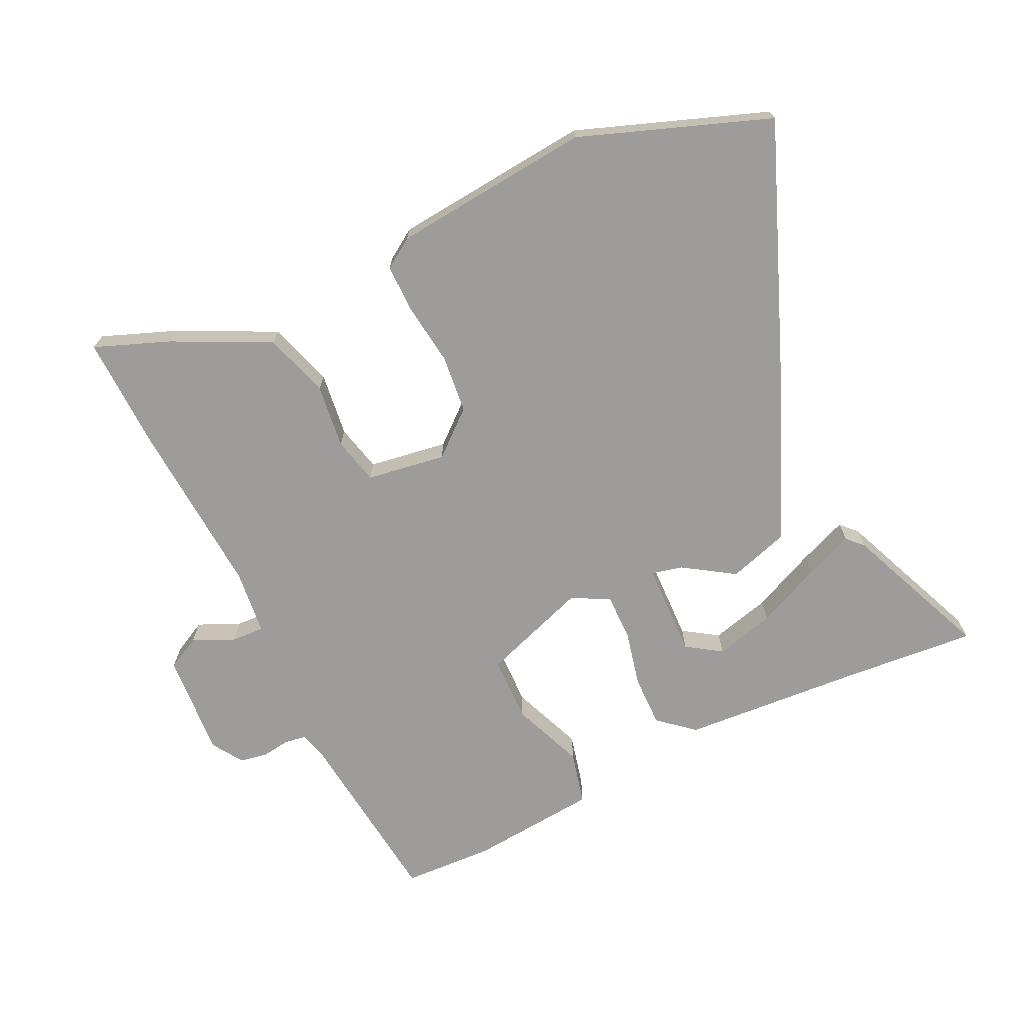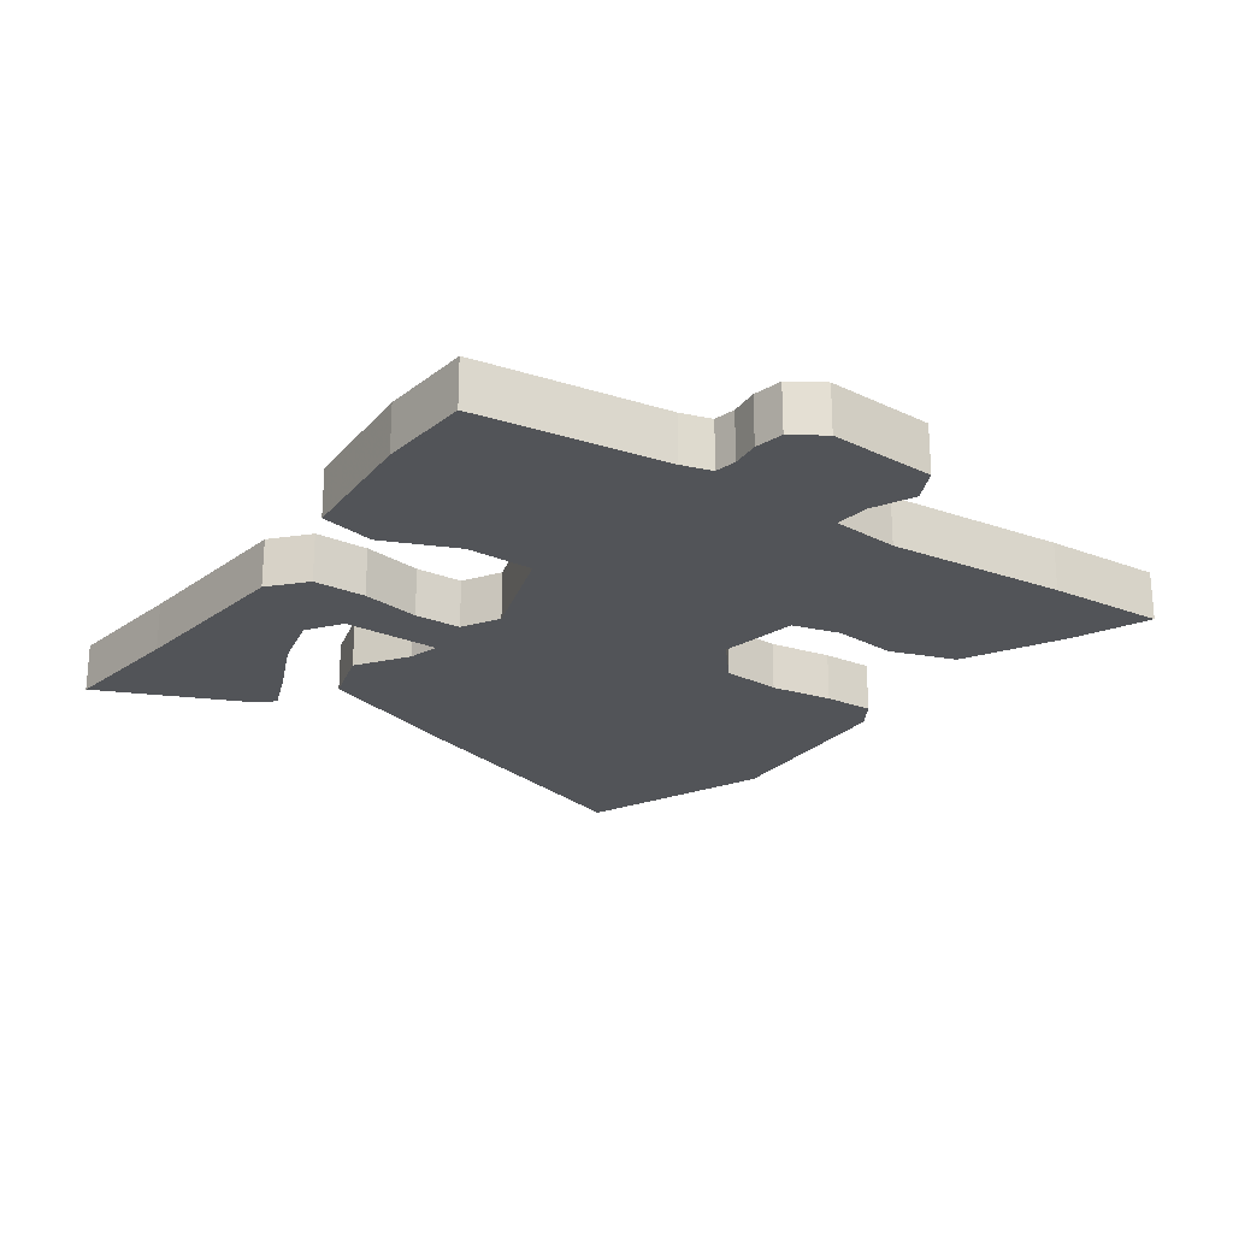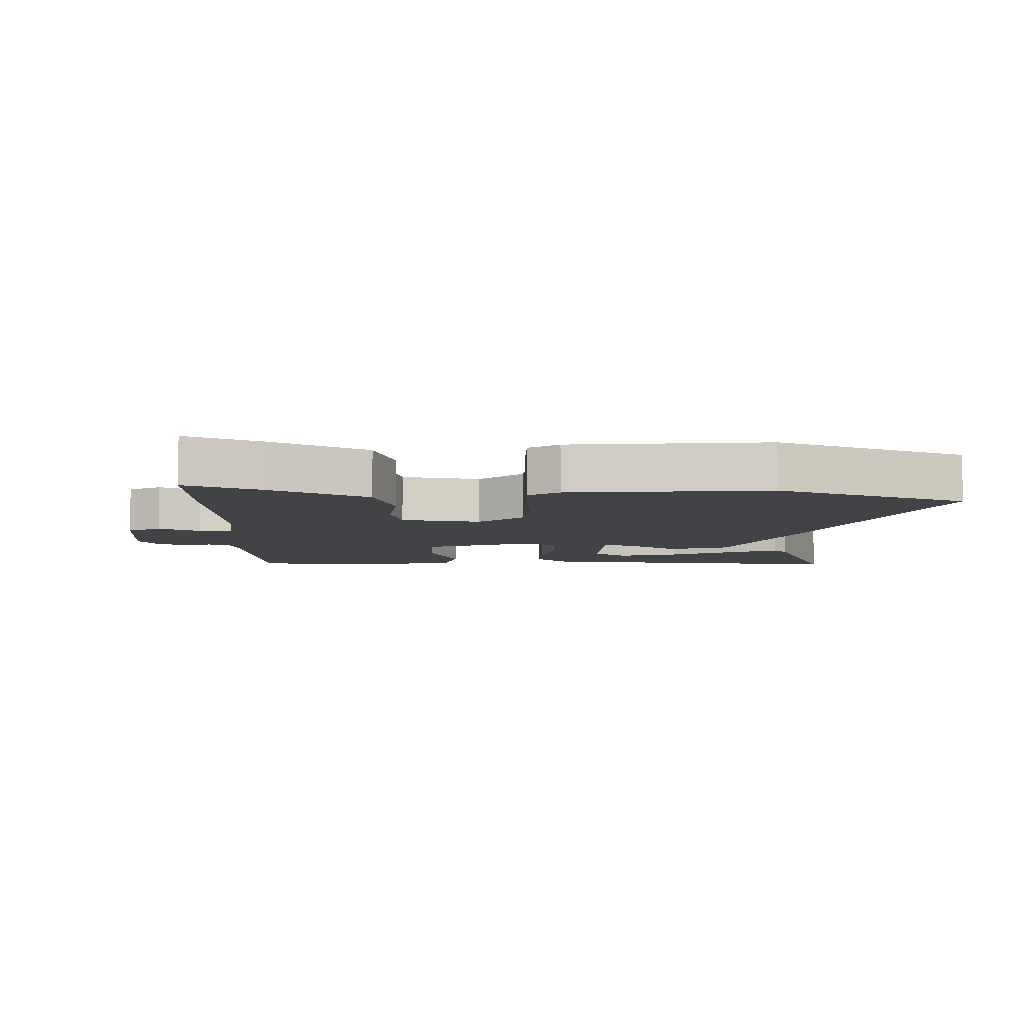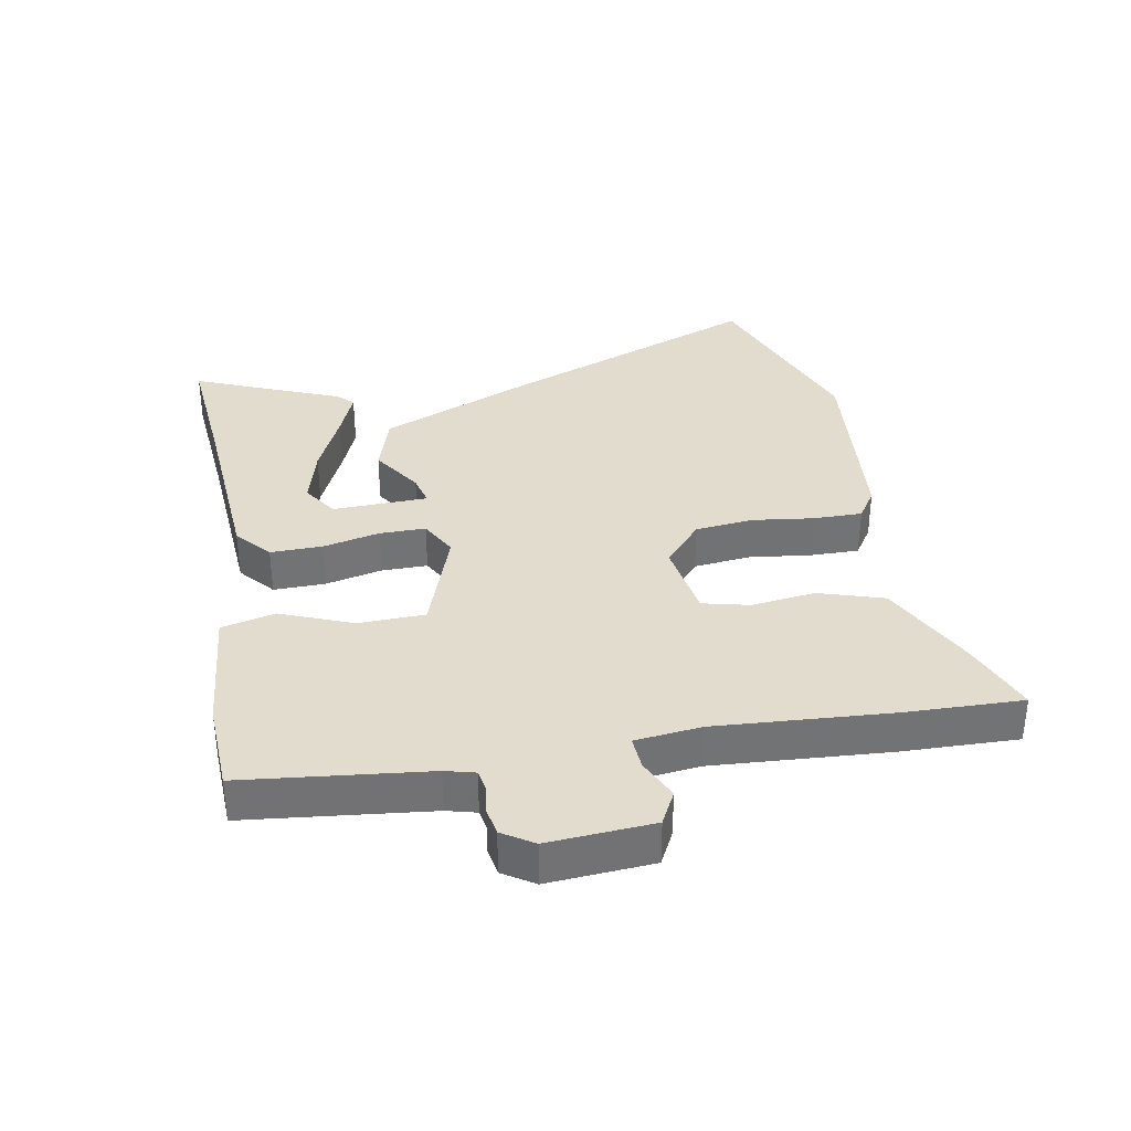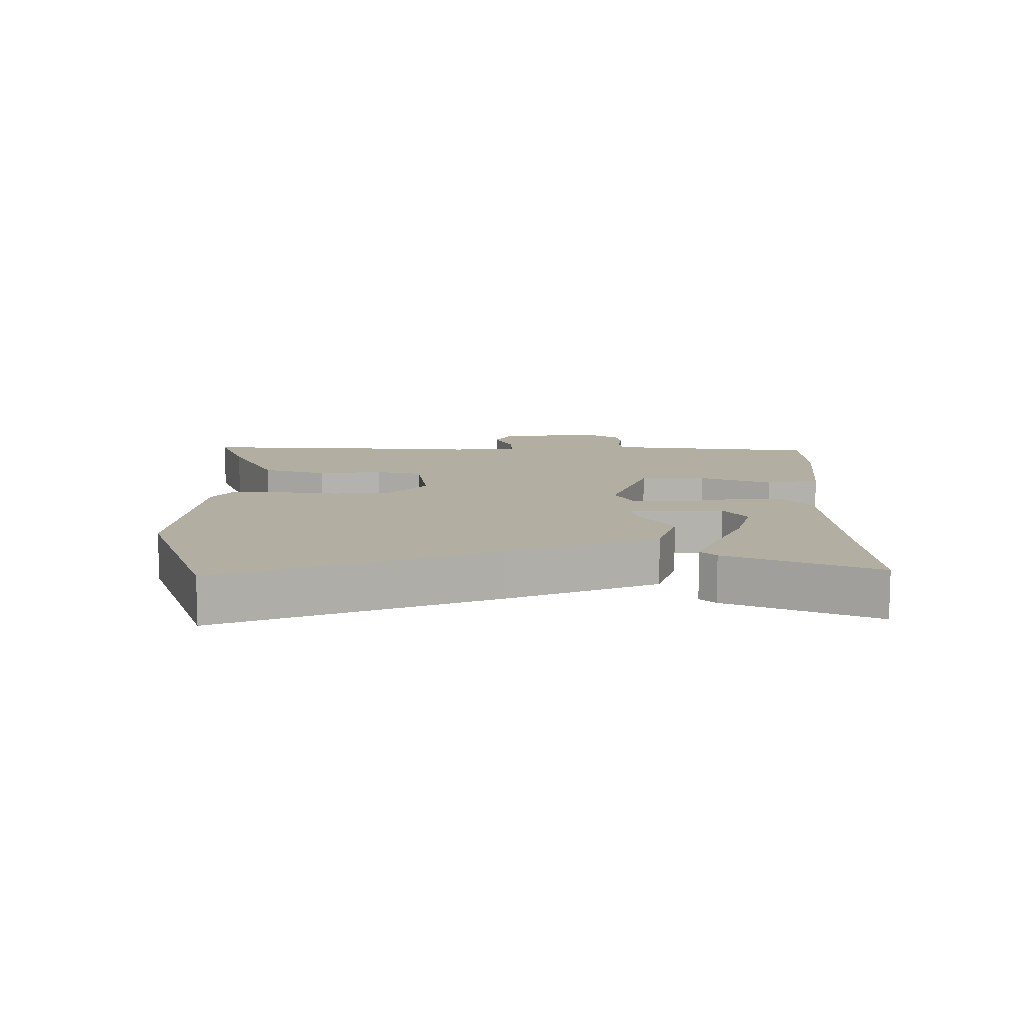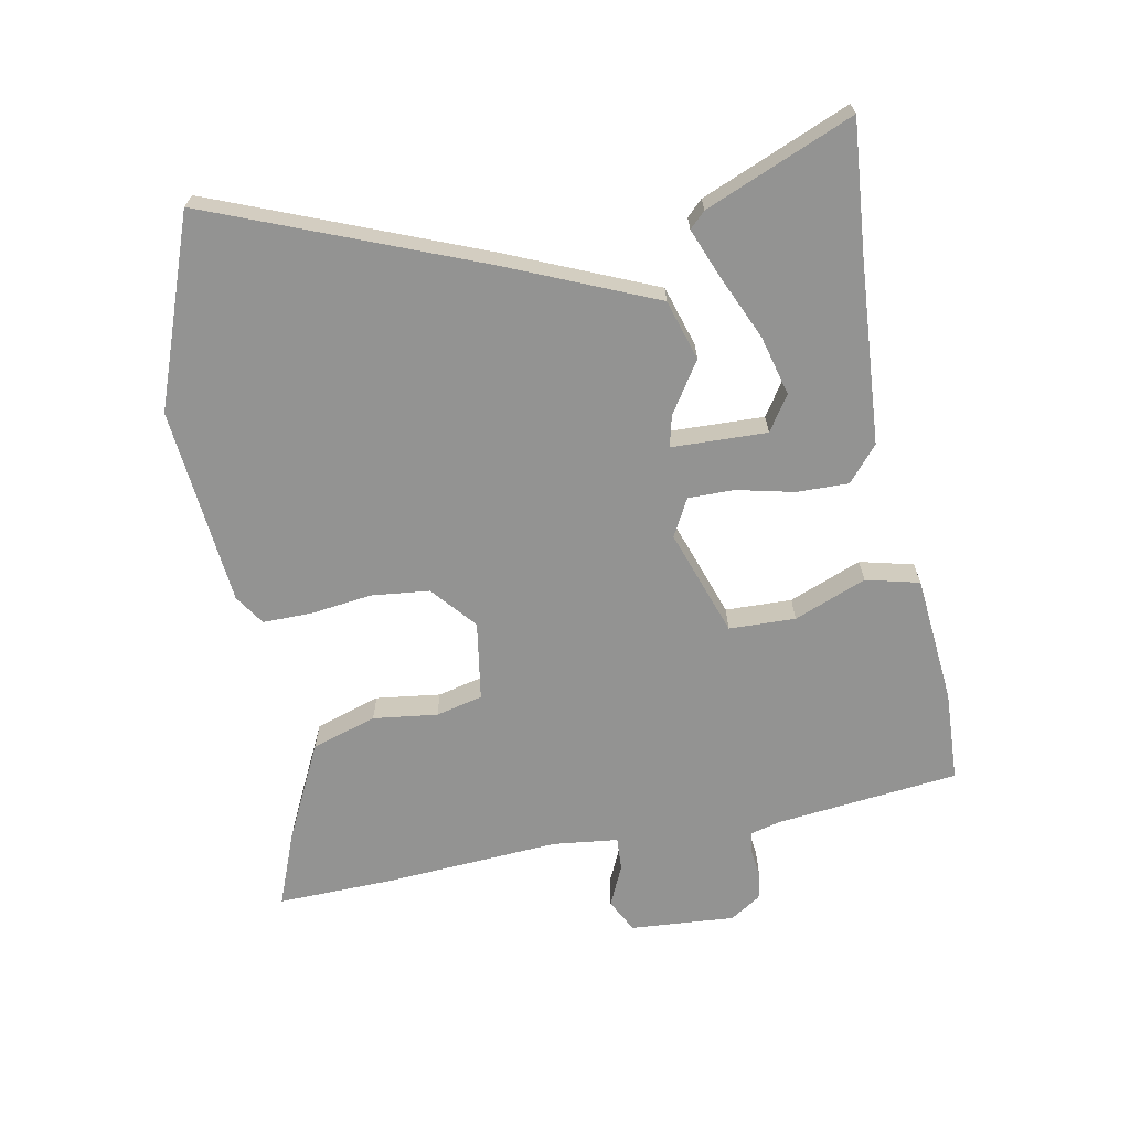
<metadata>
{"format":"obj","ext":"obj","renderer":"f3d","projection":"perspective","resolution":1024,"background":"white","views":[{"elev":-70.3,"azim":24.6,"up":"+Y"},{"elev":-22.8,"azim":-126.1,"up":"+Y"},{"elev":-7.2,"azim":-2.7,"up":"+Y"},{"elev":34.7,"azim":-101.3,"up":"+Y"},{"elev":10.7,"azim":89.6,"up":"+Y"},{"elev":-66.6,"azim":99.8,"up":"+Y"}]}
</metadata>
<code>
v 0.35 0.07 0.552
v 0.647 0.07 0.449
v 0.488 0.07 0.028
v 0.393 0.07 -0.206
v 0.299 0.07 -0.237
v 0.219 0.07 -0.187
v 0.17 0.07 -0.176
v 0.168 0.07 -0.325
v 0.223 0.07 -0.36
v 0.316 0.07 -0.334
v 0.416 0.07 -0.287
v 0.492 0.07 -0.255
v 0.516 0.07 -0.279
v 0.616 0.07 -0.508
v 0.408 0.07 -0.494
v 0.123 0.07 -0.479
v 0.067 0.07 -0.433
v 0.067 0.07 -0.352
v 0.086 0.07 -0.262
v 0.085 0.07 -0.19
v 0.026 0.07 -0.16
v -0.14 0.07 -0.221
v -0.141 0.07 -0.325
v -0.094 0.07 -0.437
v -0.113 0.07 -0.521
v -0.314 0.07 -0.543
v -0.457 0.07 -0.539
v -0.494 0.07 -0.252
v -0.507 0.07 -0.206
v -0.54 0.07 -0.201
v -0.584 0.07 -0.208
v -0.628 0.07 -0.201
v -0.66 0.07 -0.153
v -0.651 0.07 0.011
v -0.599 0.07 0.039
v -0.534 0.07 0.011
v -0.482 0.07 0.009
v -0.472 0.07 0.112
v -0.495 0.07 0.387
v -0.503 0.07 0.568
v -0.386 0.07 0.525
v -0.233 0.07 0.453
v -0.199 0.07 0.352
v -0.21 0.07 0.251
v -0.191 0.07 0.178
v -0.067 0.07 0.161
v 0.001 0.07 0.221
v 0.009 0.07 0.312
v -0.005 0.07 0.408
v -0.007 0.07 0.485
v 0.04 0.07 0.517
v 0.35 0 0.552
v 0.647 0 0.449
v 0.488 0 0.028
v 0.393 0 -0.206
v 0.299 0 -0.237
v 0.219 0 -0.187
v 0.17 0 -0.176
v 0.168 0 -0.325
v 0.223 0 -0.36
v 0.316 0 -0.334
v 0.416 0 -0.287
v 0.492 0 -0.255
v 0.516 0 -0.279
v 0.616 0 -0.508
v 0.408 0 -0.494
v 0.123 0 -0.479
v 0.067 0 -0.433
v 0.067 0 -0.352
v 0.086 0 -0.262
v 0.085 0 -0.19
v 0.026 0 -0.16
v -0.14 0 -0.221
v -0.141 0 -0.325
v -0.094 0 -0.437
v -0.113 0 -0.521
v -0.314 0 -0.543
v -0.457 0 -0.539
v -0.494 0 -0.252
v -0.507 0 -0.206
v -0.54 0 -0.201
v -0.584 0 -0.208
v -0.628 0 -0.201
v -0.66 0 -0.153
v -0.651 0 0.011
v -0.599 0 0.039
v -0.534 0 0.011
v -0.482 0 0.009
v -0.472 0 0.112
v -0.495 0 0.387
v -0.503 0 0.568
v -0.386 0 0.525
v -0.233 0 0.453
v -0.199 0 0.352
v -0.21 0 0.251
v -0.191 0 0.178
v -0.067 0 0.161
v 0.001 0 0.221
v 0.009 0 0.312
v -0.005 0 0.408
v -0.007 0 0.485
v 0.04 0 0.517
f 48 49 50 51
f 47 48 51 1
f 41 42 43 44
f 41 44 45
f 38 39 40 41
f 37 38 41 45
f 33 34 35 36
f 33 36 37
f 30 31 32 33
f 29 30 33 37
f 28 29 37 45
f 23 24 25 26
f 22 23 26 27
f 16 17 18 19
f 16 19 20
f 12 13 14 15
f 10 11 12 15
f 9 10 15 16
f 8 9 16
f 7 8 16 20
f 3 4 5 6
f 3 6 7
f 47 1 2 3
f 46 47 3 7
f 22 27 28 45
f 21 22 45 46
f 7 20 21 46
f 102 101 100 99
f 52 102 99 98
f 95 94 93 92
f 96 95 92
f 92 91 90 89
f 96 92 89 88
f 87 86 85 84
f 88 87 84
f 84 83 82 81
f 88 84 81 80
f 96 88 80 79
f 77 76 75 74
f 78 77 74 73
f 70 69 68 67
f 71 70 67
f 66 65 64 63
f 66 63 62 61
f 67 66 61 60
f 67 60 59
f 71 67 59 58
f 57 56 55 54
f 58 57 54
f 54 53 52 98
f 58 54 98 97
f 96 79 78 73
f 97 96 73 72
f 97 72 71 58
f 1 52 53 2
f 2 53 54 3
f 3 54 55 4
f 4 55 56 5
f 5 56 57 6
f 6 57 58 7
f 7 58 59 8
f 8 59 60 9
f 9 60 61 10
f 10 61 62 11
f 11 62 63 12
f 12 63 64 13
f 13 64 65 14
f 14 65 66 15
f 15 66 67 16
f 16 67 68 17
f 17 68 69 18
f 18 69 70 19
f 19 70 71 20
f 20 71 72 21
f 21 72 73 22
f 22 73 74 23
f 23 74 75 24
f 24 75 76 25
f 25 76 77 26
f 26 77 78 27
f 27 78 79 28
f 28 79 80 29
f 29 80 81 30
f 30 81 82 31
f 31 82 83 32
f 32 83 84 33
f 33 84 85 34
f 34 85 86 35
f 35 86 87 36
f 36 87 88 37
f 37 88 89 38
f 38 89 90 39
f 39 90 91 40
f 40 91 92 41
f 41 92 93 42
f 42 93 94 43
f 43 94 95 44
f 44 95 96 45
f 45 96 97 46
f 46 97 98 47
f 47 98 99 48
f 48 99 100 49
f 49 100 101 50
f 50 101 102 51
f 51 102 52 1

</code>
